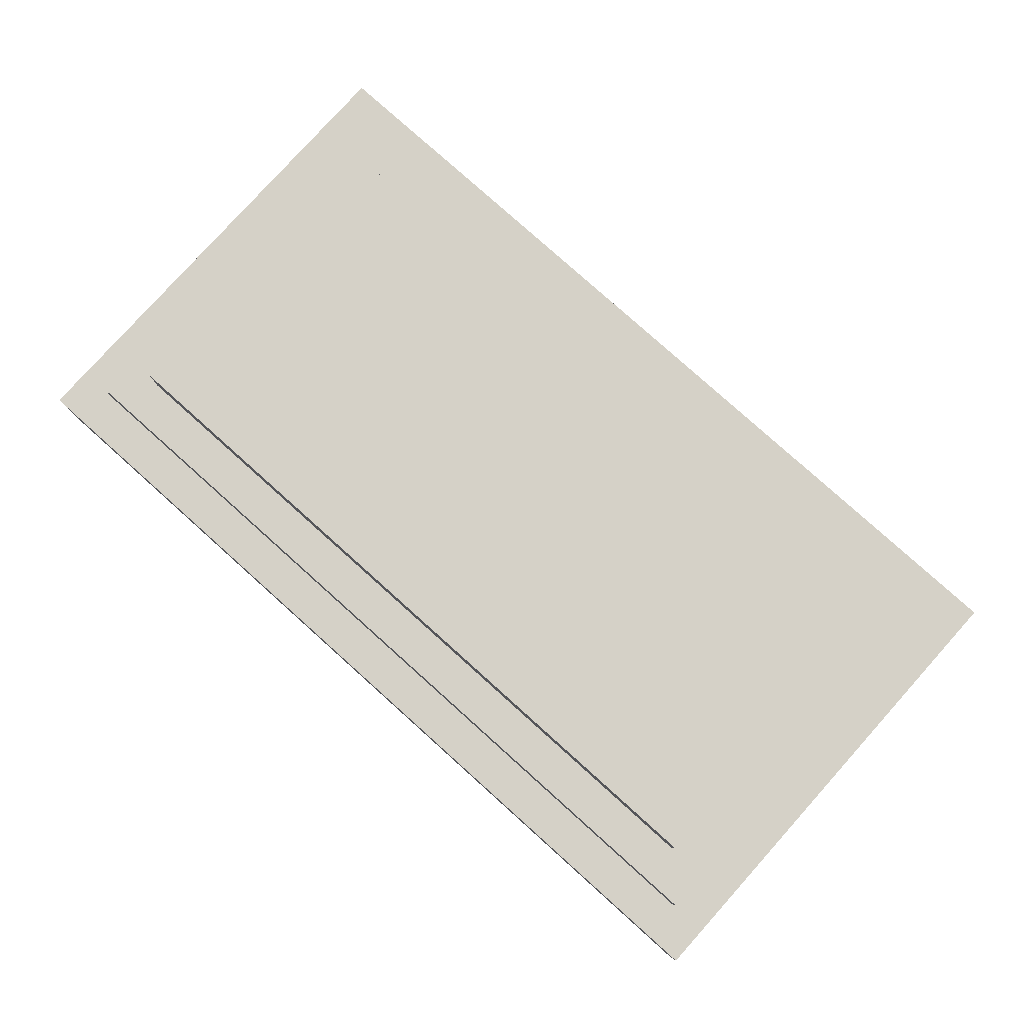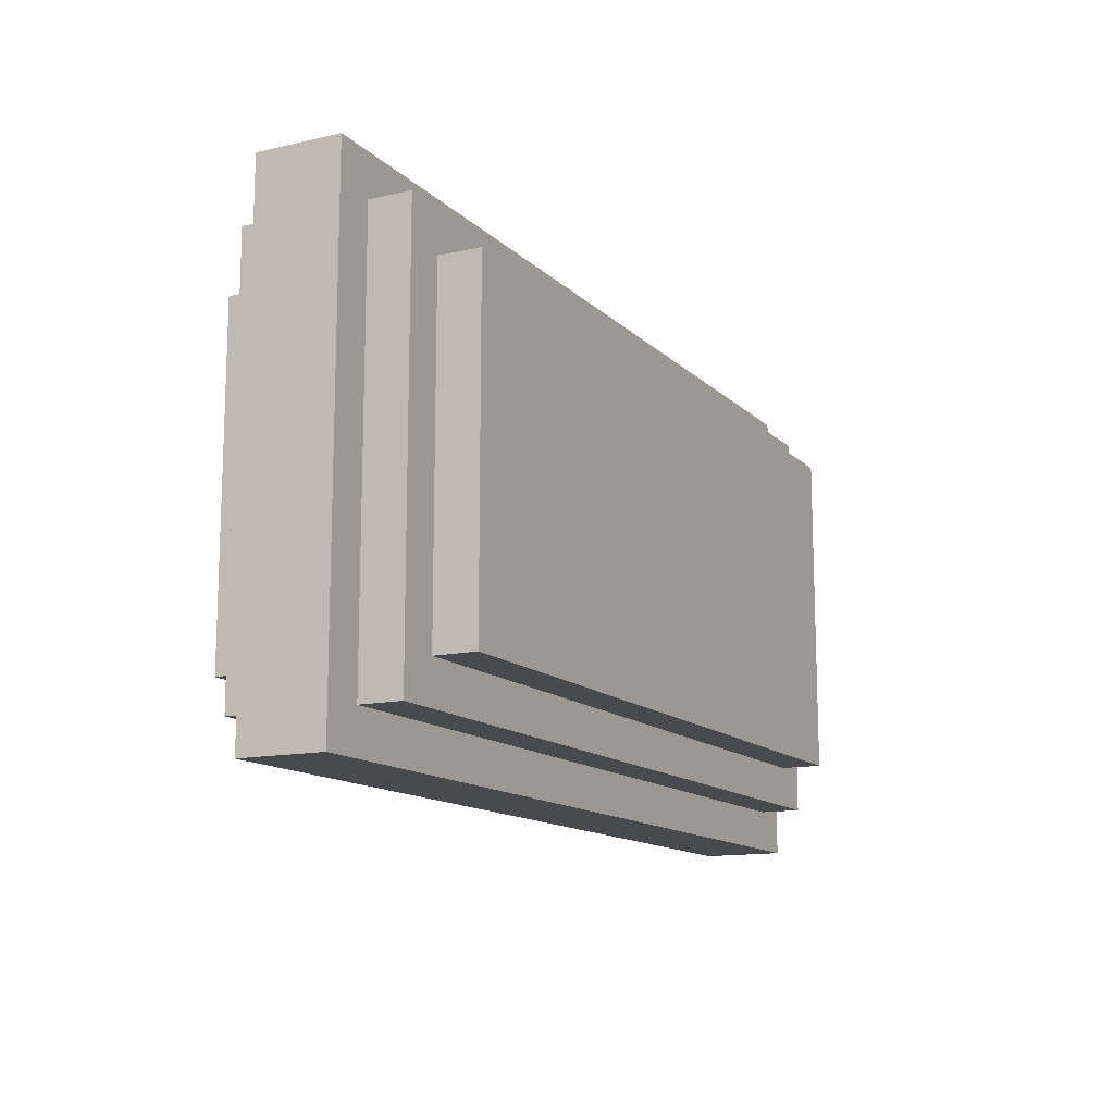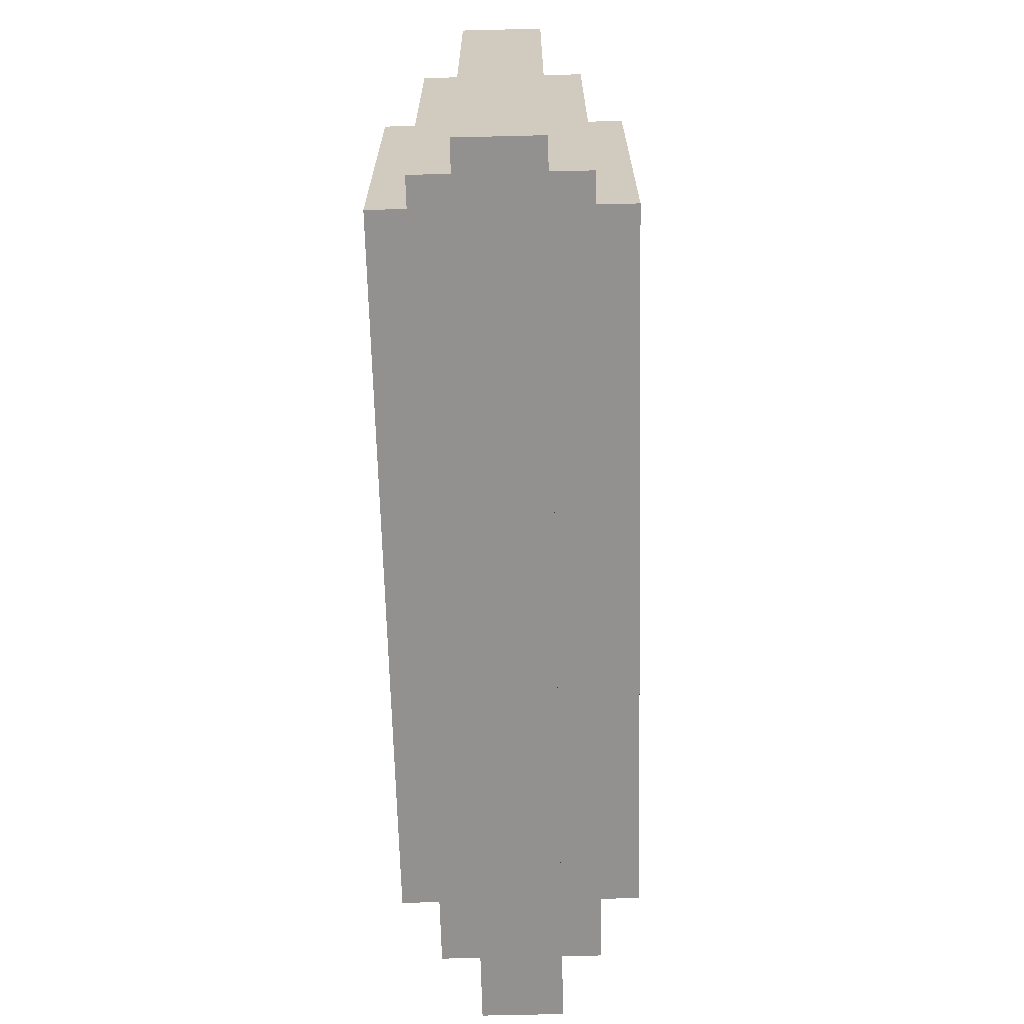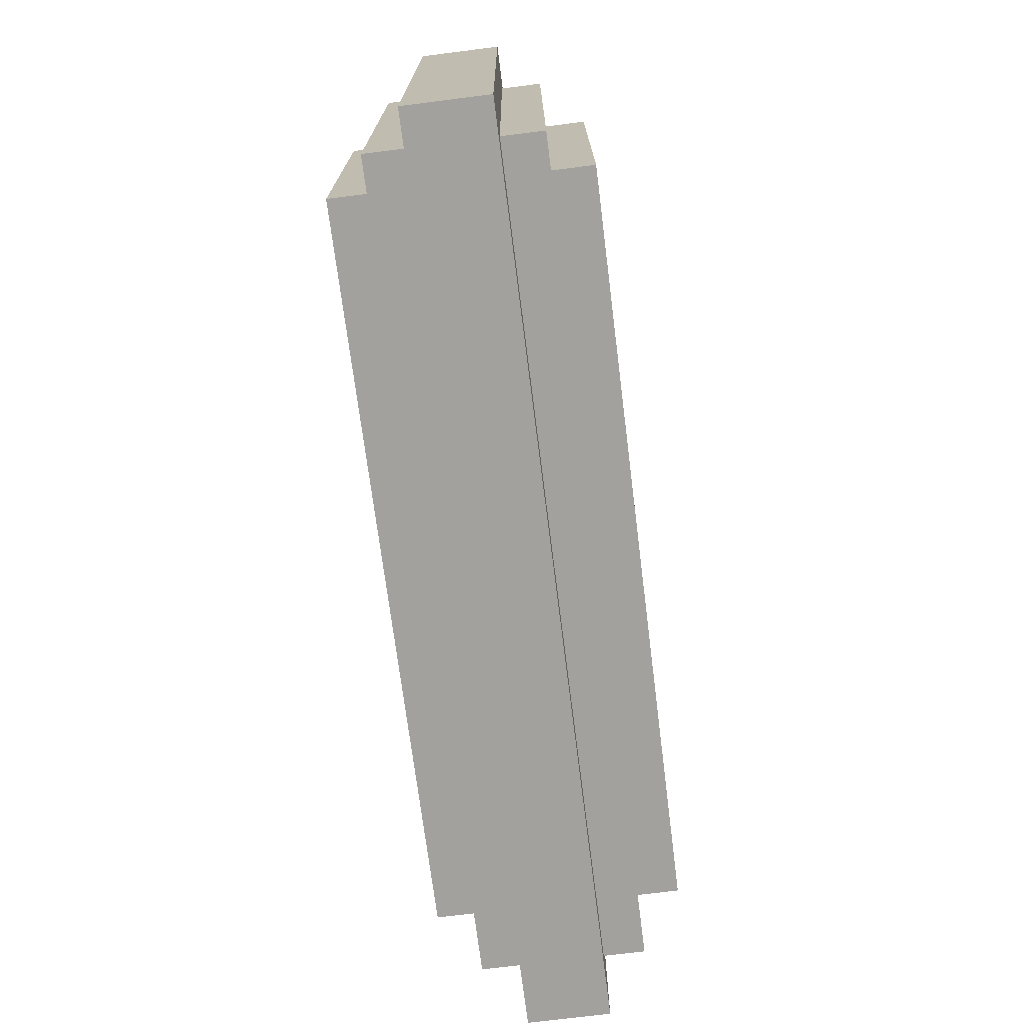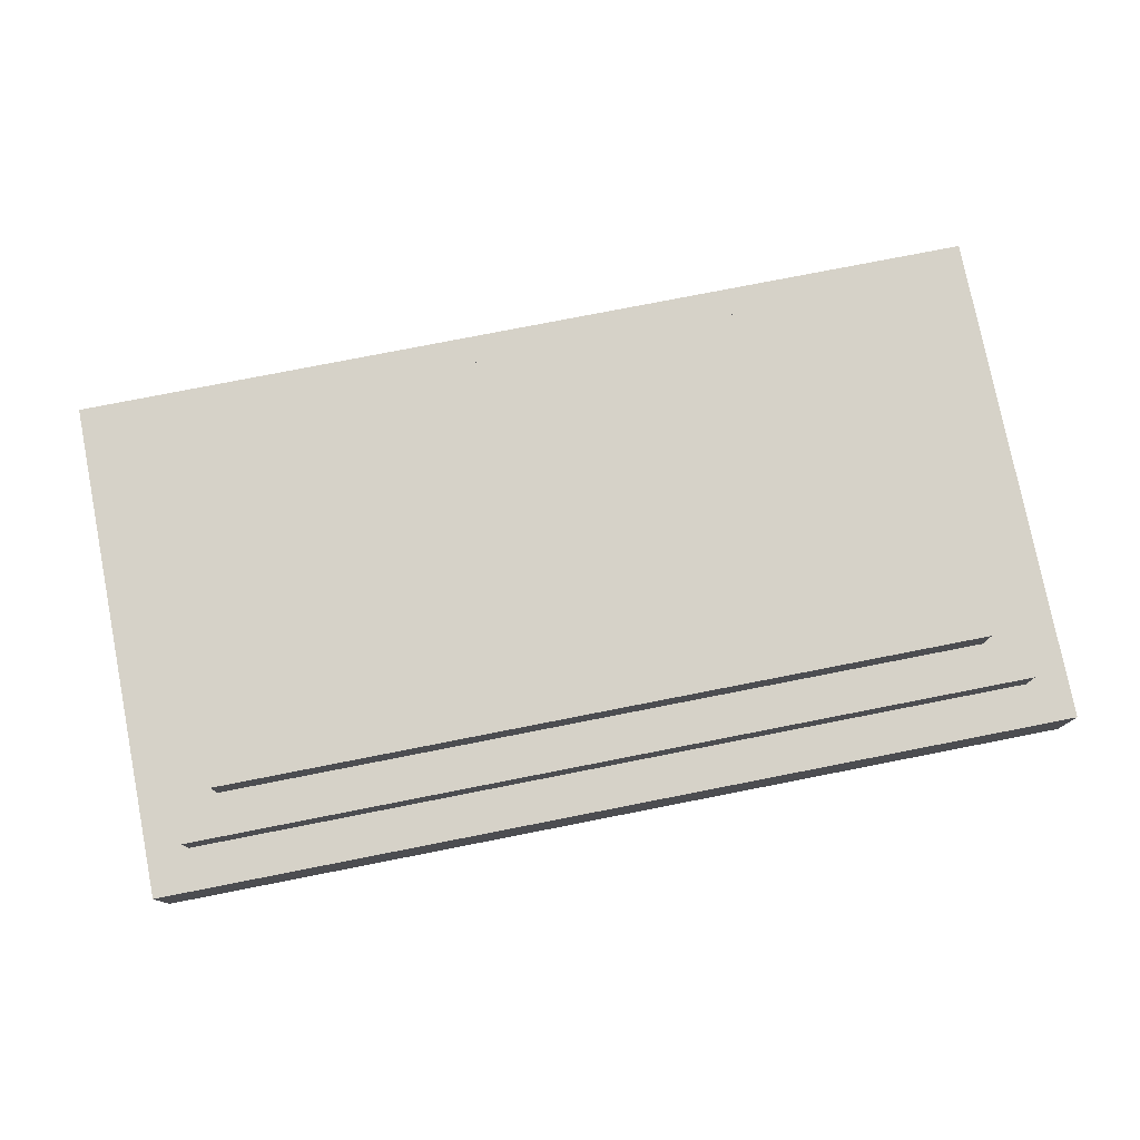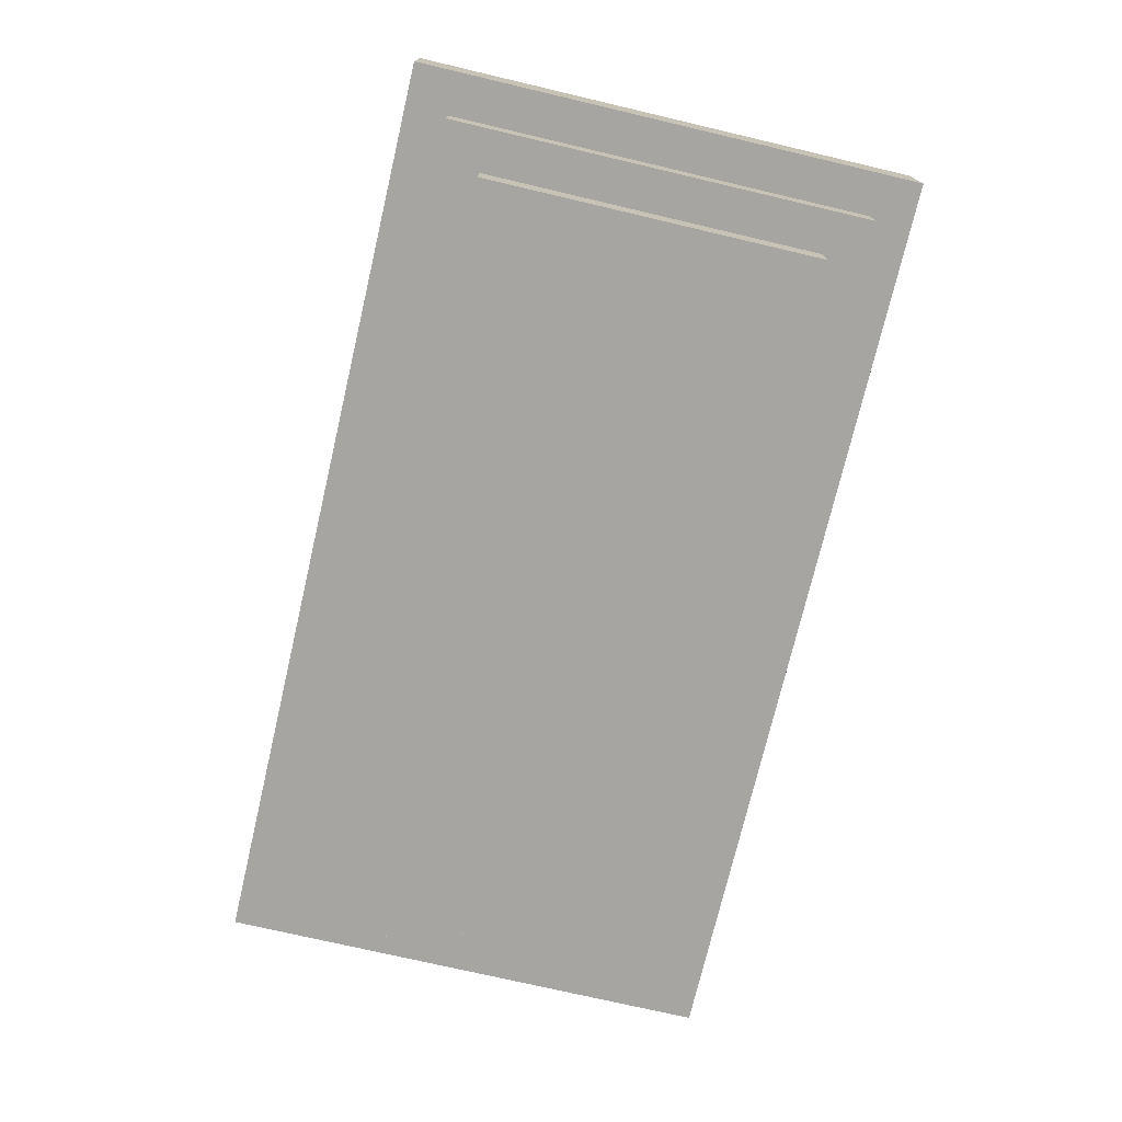
<metadata>
{"format":"obj","ext":"obj","renderer":"f3d","projection":"perspective","resolution":1024,"background":"white","views":[{"elev":79.6,"azim":41.9,"up":"+Y"},{"elev":-13.2,"azim":117.3,"up":"+Z"},{"elev":-66.1,"azim":91.4,"up":"+Z"},{"elev":-72.1,"azim":-82.8,"up":"+Z"},{"elev":77.6,"azim":-11.1,"up":"+Y"},{"elev":-73.9,"azim":-103.2,"up":"+Y"}]}
</metadata>
<code>
o
v -1.1 0.2 0.6
v -1.1 0.2 -0.6
v -1.1 0.4 0.6
v -1.1 0.4 -0.6
v -1 0.1 0.5
v -1 0.1 -0.5
v -1 0.2 0.5
v -1 0.2 -0.5
v -1 0.4 0.5
v -1 0.4 -0.5
v -1 0.5 0.5
v -1 0.5 -0.5
v -0.9 0 0.4
v -0.9 0 -0.4
v -0.9 0.1 0.4
v -0.9 0.1 -0.4
v -0.9 0.5 0.4
v -0.9 0.5 -0.4
v -0.9 0.6 0.4
v -0.9 0.6 -0.4
v 0.9 0 0.4
v 0.9 0 -0.4
v 0.9 0.1 0.4
v 0.9 0.1 -0.4
v 0.9 0.5 0.4
v 0.9 0.5 -0.4
v 0.9 0.6 0.4
v 0.9 0.6 -0.4
v 1 0.1 0.5
v 1 0.1 -0.5
v 1 0.2 0.5
v 1 0.2 -0.5
v 1 0.4 0.5
v 1 0.4 -0.5
v 1 0.5 0.5
v 1 0.5 -0.5
v 1.1 0.2 0.6
v 1.1 0.2 -0.6
v 1.1 0.4 0.6
v 1.1 0.4 -0.6
v -1.1 0.2 0.6
v -1.1 0.4 0.6
v 1.1 0.2 0.6
v 1.1 0.4 0.6
v -1 0.1 0.5
v -1 0.2 0.5
v -1 0.4 0.5
v -1 0.5 0.5
v 1 0.1 0.5
v 1 0.2 0.5
v 1 0.4 0.5
v 1 0.5 0.5
v -0.9 0 0.4
v -0.9 0.1 0.4
v -0.9 0.5 0.4
v -0.9 0.6 0.4
v 0.9 0 0.4
v 0.9 0.1 0.4
v 0.9 0.5 0.4
v 0.9 0.6 0.4
v -0.9 0 -0.4
v -0.9 0.1 -0.4
v -0.9 0.5 -0.4
v -0.9 0.6 -0.4
v 0.9 0 -0.4
v 0.9 0.1 -0.4
v 0.9 0.5 -0.4
v 0.9 0.6 -0.4
v -1 0.1 -0.5
v -1 0.2 -0.5
v -1 0.4 -0.5
v -1 0.5 -0.5
v 1 0.1 -0.5
v 1 0.2 -0.5
v 1 0.4 -0.5
v 1 0.5 -0.5
v -1.1 0.2 -0.6
v -1.1 0.4 -0.6
v 1.1 0.2 -0.6
v 1.1 0.4 -0.6
v -0.9 0 0.4
v 0.9 0 0.4
v -0.9 0 -0.4
v 0.9 0 -0.4
v -1 0.1 0.5
v 1 0.1 0.5
v -0.9 0.1 0.4
v 0.9 0.1 0.4
v -0.9 0.1 -0.4
v 0.9 0.1 -0.4
v -1 0.1 -0.5
v 1 0.1 -0.5
v -1.1 0.2 0.6
v 1.1 0.2 0.6
v -1 0.2 0.5
v 1 0.2 0.5
v -1 0.2 -0.5
v 1 0.2 -0.5
v -1.1 0.2 -0.6
v 1.1 0.2 -0.6
v -1.1 0.4 0.6
v 1.1 0.4 0.6
v -1 0.4 0.5
v 1 0.4 0.5
v -1 0.4 -0.5
v 1 0.4 -0.5
v -1.1 0.4 -0.6
v 1.1 0.4 -0.6
v -1 0.5 0.5
v 1 0.5 0.5
v -0.9 0.5 0.4
v 0.9 0.5 0.4
v -0.9 0.5 -0.4
v 0.9 0.5 -0.4
v -1 0.5 -0.5
v 1 0.5 -0.5
v -0.9 0.6 0.4
v 0.9 0.6 0.4
v -0.9 0.6 -0.4
v 0.9 0.6 -0.4
f 3 2 1
f 4 2 3
f 7 6 5
f 8 6 7
f 11 10 9
f 12 10 11
f 15 14 13
f 16 14 15
f 19 18 17
f 20 18 19
f 21 22 23
f 23 22 24
f 25 26 27
f 27 26 28
f 29 30 31
f 31 30 32
f 33 34 35
f 35 34 36
f 37 38 39
f 39 38 40
f 43 42 41
f 44 42 43
f 49 46 45
f 50 46 49
f 51 48 47
f 52 48 51
f 57 54 53
f 58 54 57
f 59 56 55
f 60 56 59
f 61 62 65
f 65 62 66
f 63 64 67
f 67 64 68
f 69 70 73
f 73 70 74
f 71 72 75
f 75 72 76
f 77 78 79
f 79 78 80
f 83 82 81
f 84 82 83
f 87 86 85
f 88 86 87
f 89 87 85
f 90 86 88
f 91 89 85
f 91 90 89
f 92 86 90
f 92 90 91
f 95 94 93
f 96 94 95
f 97 95 93
f 98 94 96
f 99 97 93
f 99 98 97
f 100 94 98
f 100 98 99
f 101 102 103
f 103 102 104
f 101 103 105
f 104 102 106
f 101 105 107
f 105 106 107
f 106 102 108
f 107 106 108
f 109 110 111
f 111 110 112
f 109 111 113
f 112 110 114
f 109 113 115
f 113 114 115
f 114 110 116
f 115 114 116
f 117 118 119
f 119 118 120

</code>
